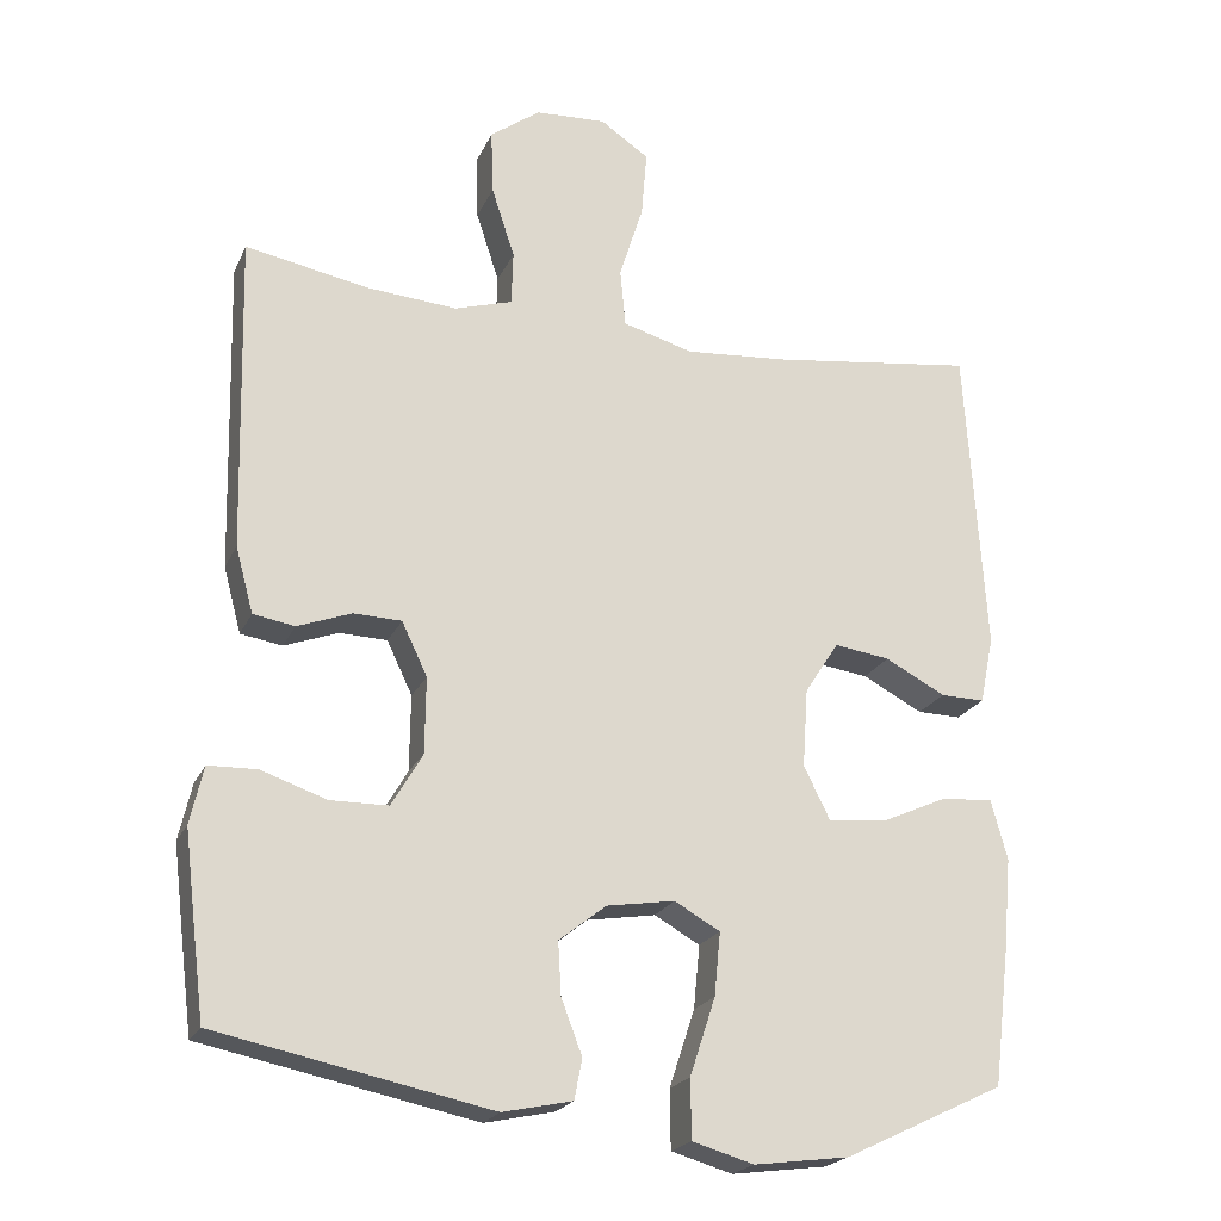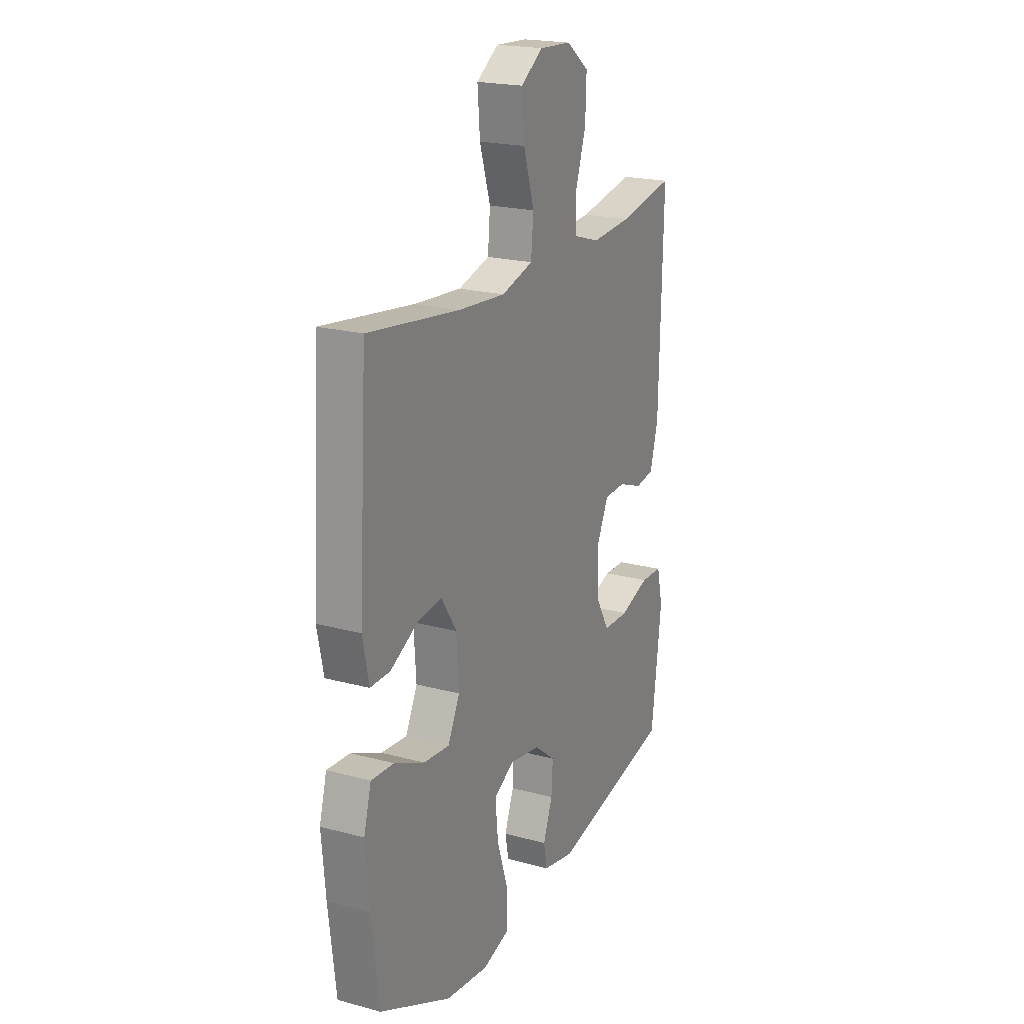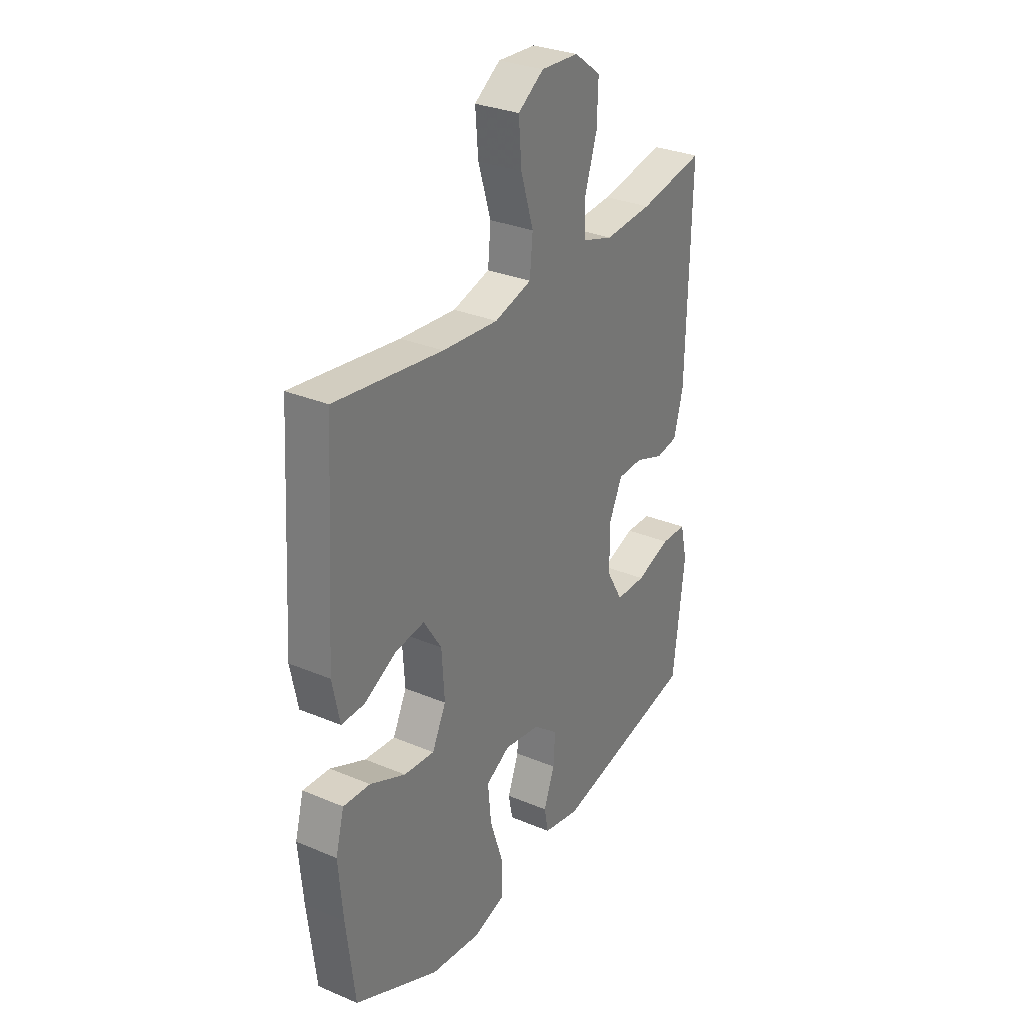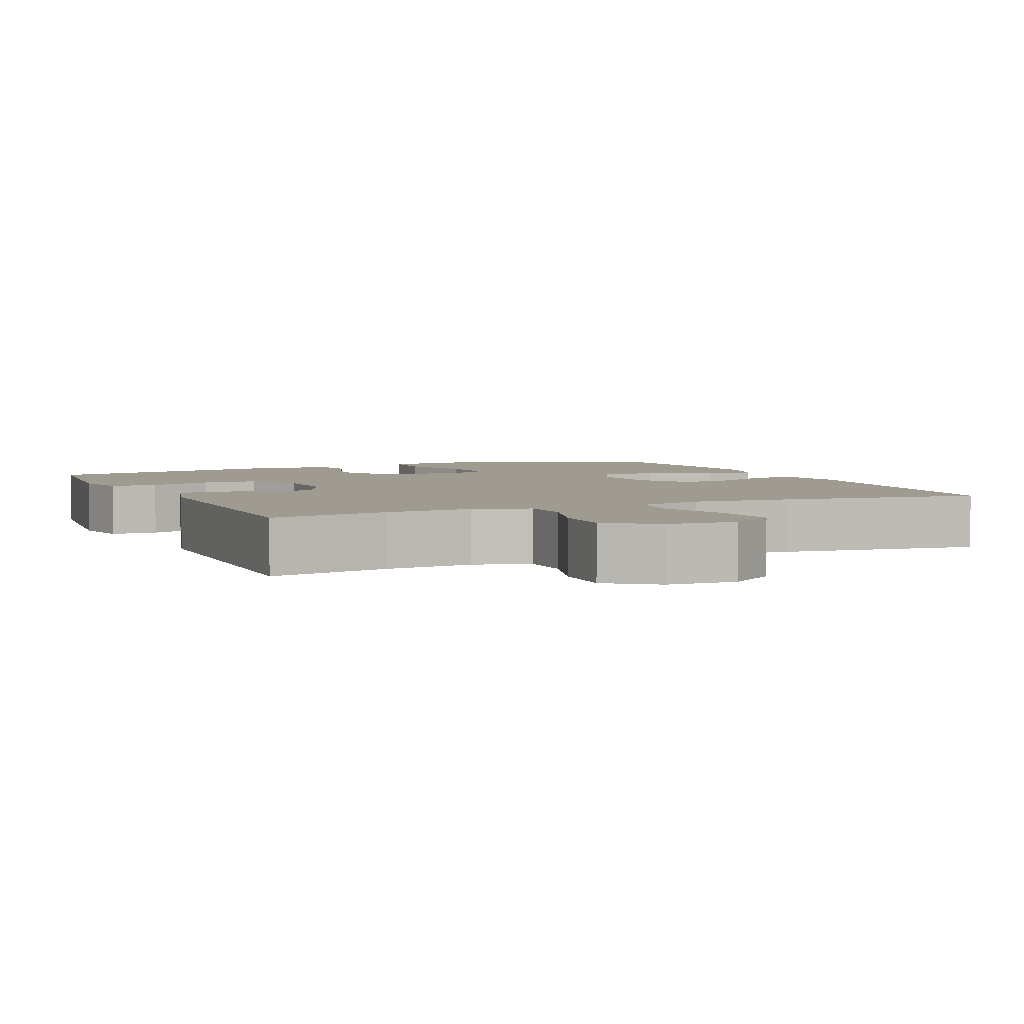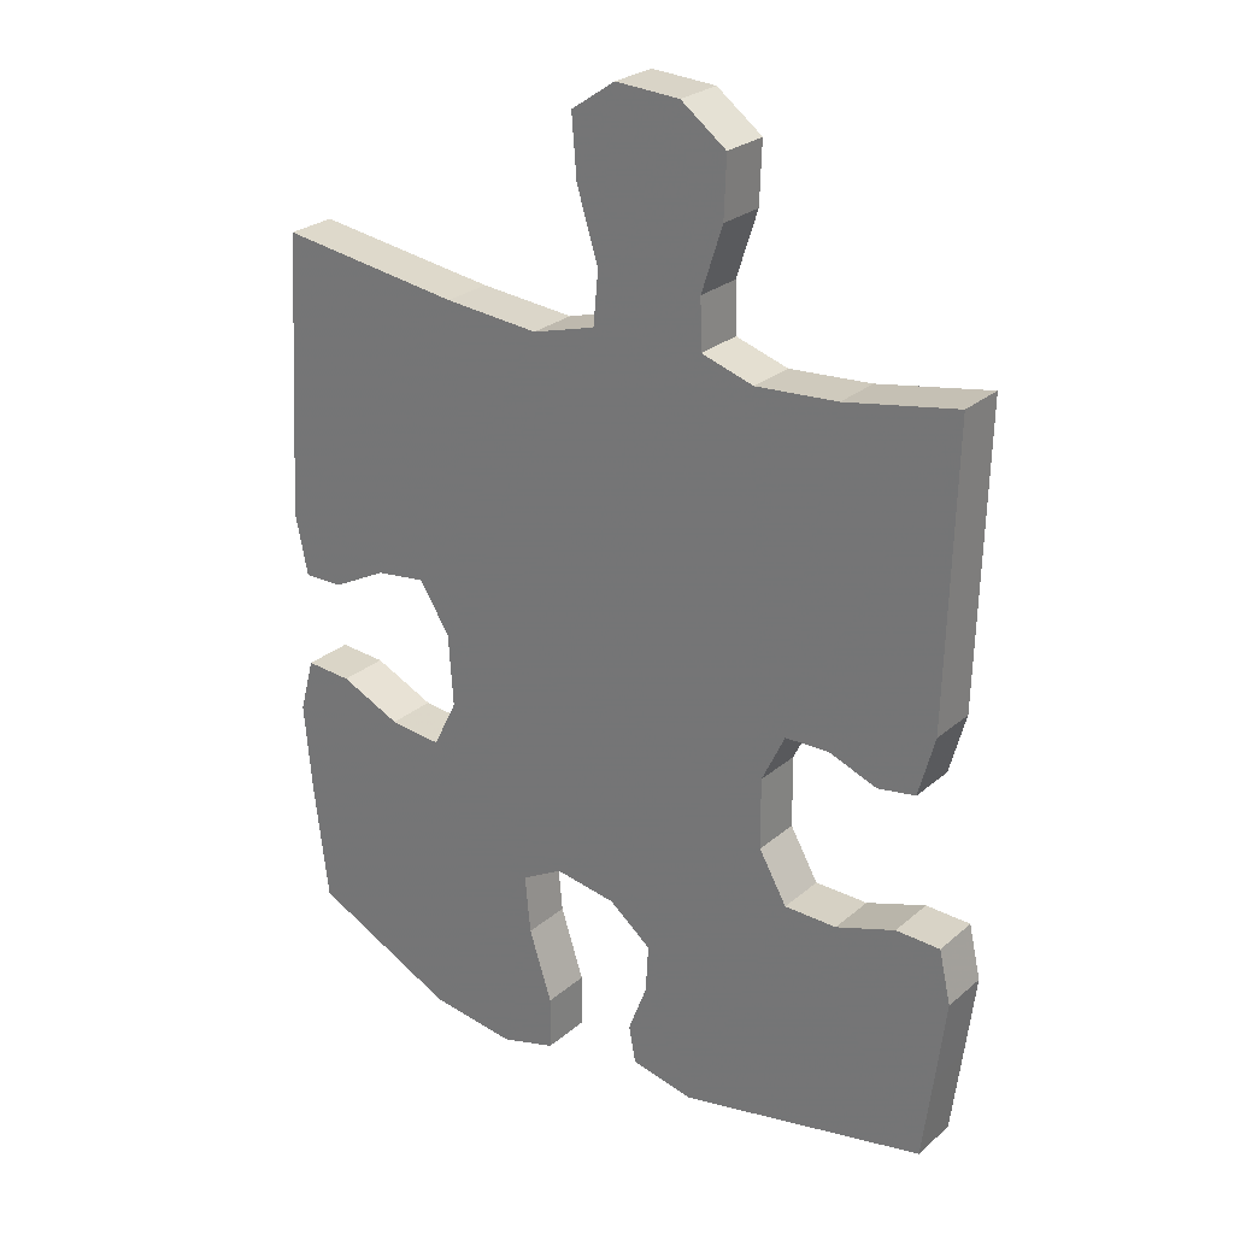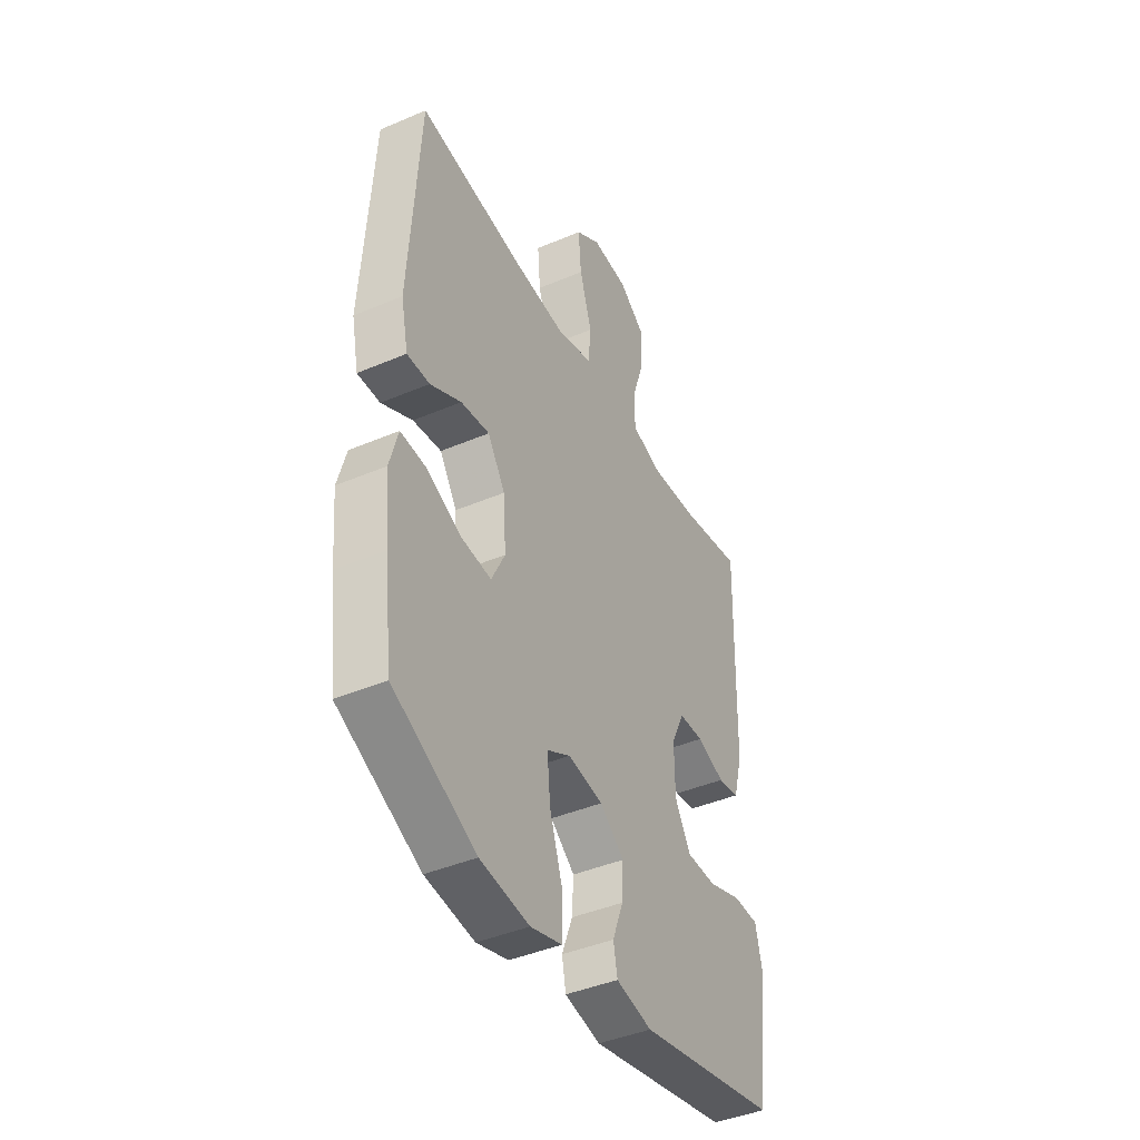
<metadata>
{"format":"obj","ext":"obj","renderer":"f3d","projection":"perspective","resolution":1024,"background":"white","views":[{"elev":-21.6,"azim":-19.4,"up":"+Z"},{"elev":20.7,"azim":116.0,"up":"+Z"},{"elev":30.3,"azim":121.4,"up":"+Z"},{"elev":4.1,"azim":-24.0,"up":"+Y"},{"elev":26.4,"azim":-142.6,"up":"+Z"},{"elev":-42.6,"azim":116.9,"up":"+Z"}]}
</metadata>
<code>
v -0.5 0.07 0.5
v -0.34 0.07 0.47
v -0.223 0.07 0.461
v -0.148 0.07 0.484
v -0.146 0.07 0.554
v -0.176 0.07 0.646
v -0.179 0.07 0.73
v -0.114 0.07 0.778
v -0.022 0.07 0.783
v 0.041 0.07 0.74
v 0.034 0.07 0.654
v 0.003 0.07 0.555
v 0.01 0.07 0.48
v 0.101 0.07 0.454
v 0.237 0.07 0.465
v 0.5 0.07 0.5
v 0.525 0.07 0.097
v 0.507 0.07 0.01
v 0.45 0.07 0.011
v 0.372 0.07 0.052
v 0.3 0.07 0.062
v 0.256 0.07 -0.006
v 0.249 0.07 -0.108
v 0.283 0.07 -0.177
v 0.358 0.07 -0.17
v 0.445 0.07 -0.131
v 0.511 0.07 -0.127
v 0.532 0.07 -0.204
v 0.521 0.07 -0.327
v 0.5 0.07 -0.5
v 0.293 0.07 -0.599
v 0.17 0.07 -0.615
v 0.091 0.07 -0.592
v 0.09 0.07 -0.516
v 0.123 0.07 -0.416
v 0.131 0.07 -0.334
v 0.072 0.07 -0.301
v -0.016 0.07 -0.315
v -0.077 0.07 -0.363
v -0.073 0.07 -0.431
v -0.046 0.07 -0.502
v -0.056 0.07 -0.554
v -0.146 0.07 -0.573
v -0.5 0.07 -0.5
v -0.515 0.07 -0.38
v -0.529 0.07 -0.265
v -0.512 0.07 -0.191
v -0.449 0.07 -0.189
v -0.364 0.07 -0.218
v -0.289 0.07 -0.217
v -0.249 0.07 -0.148
v -0.248 0.07 -0.049
v -0.281 0.07 0.02
v -0.343 0.07 0.022
v -0.413 0.07 -0.004
v -0.467 0.07 0.005
v -0.49 0.07 0.09
v -0.5 0 0.5
v -0.34 0 0.47
v -0.223 0 0.461
v -0.148 0 0.484
v -0.146 0 0.554
v -0.176 0 0.646
v -0.179 0 0.73
v -0.114 0 0.778
v -0.022 0 0.783
v 0.041 0 0.74
v 0.034 0 0.654
v 0.003 0 0.555
v 0.01 0 0.48
v 0.101 0 0.454
v 0.237 0 0.465
v 0.5 0 0.5
v 0.525 0 0.097
v 0.507 0 0.01
v 0.45 0 0.011
v 0.372 0 0.052
v 0.3 0 0.062
v 0.256 0 -0.006
v 0.249 0 -0.108
v 0.283 0 -0.177
v 0.358 0 -0.17
v 0.445 0 -0.131
v 0.511 0 -0.127
v 0.532 0 -0.204
v 0.521 0 -0.327
v 0.5 0 -0.5
v 0.293 0 -0.599
v 0.17 0 -0.615
v 0.091 0 -0.592
v 0.09 0 -0.516
v 0.123 0 -0.416
v 0.131 0 -0.334
v 0.072 0 -0.301
v -0.016 0 -0.315
v -0.077 0 -0.363
v -0.073 0 -0.431
v -0.046 0 -0.502
v -0.056 0 -0.554
v -0.146 0 -0.573
v -0.5 0 -0.5
v -0.515 0 -0.38
v -0.529 0 -0.265
v -0.512 0 -0.191
v -0.449 0 -0.189
v -0.364 0 -0.218
v -0.289 0 -0.217
v -0.249 0 -0.148
v -0.248 0 -0.049
v -0.281 0 0.02
v -0.343 0 0.022
v -0.413 0 -0.004
v -0.467 0 0.005
v -0.49 0 0.09
f 54 55 56 57
f 53 54 57 1
f 52 53 1 2
f 46 47 48 49
f 46 49 50
f 45 46 50
f 44 45 50
f 43 44 50
f 40 41 42 43
f 39 40 43 50
f 38 39 50 51
f 32 33 34 35
f 32 35 36
f 31 32 36
f 30 31 36
f 29 30 36 37
f 25 26 27 28
f 24 25 28 29
f 17 18 19 20
f 15 16 17 20
f 14 15 20 21
f 13 14 21 22
f 9 10 11 12
f 9 12 13
f 8 9 13
f 5 6 7 8
f 4 5 8 13
f 3 4 13 22
f 52 2 3 22
f 37 38 51 52
f 24 29 37 52
f 23 24 52
f 22 23 52
f 114 113 112 111
f 58 114 111 110
f 59 58 110 109
f 106 105 104 103
f 107 106 103
f 107 103 102
f 107 102 101
f 107 101 100
f 100 99 98 97
f 107 100 97 96
f 108 107 96 95
f 92 91 90 89
f 93 92 89
f 93 89 88
f 93 88 87
f 94 93 87 86
f 85 84 83 82
f 86 85 82 81
f 77 76 75 74
f 77 74 73 72
f 78 77 72 71
f 79 78 71 70
f 69 68 67 66
f 70 69 66
f 70 66 65
f 65 64 63 62
f 70 65 62 61
f 79 70 61 60
f 79 60 59 109
f 109 108 95 94
f 109 94 86 81
f 109 81 80
f 109 80 79
f 1 58 59 2
f 2 59 60 3
f 3 60 61 4
f 4 61 62 5
f 5 62 63 6
f 6 63 64 7
f 7 64 65 8
f 8 65 66 9
f 9 66 67 10
f 10 67 68 11
f 11 68 69 12
f 12 69 70 13
f 13 70 71 14
f 14 71 72 15
f 15 72 73 16
f 16 73 74 17
f 17 74 75 18
f 18 75 76 19
f 19 76 77 20
f 20 77 78 21
f 21 78 79 22
f 22 79 80 23
f 23 80 81 24
f 24 81 82 25
f 25 82 83 26
f 26 83 84 27
f 27 84 85 28
f 28 85 86 29
f 29 86 87 30
f 30 87 88 31
f 31 88 89 32
f 32 89 90 33
f 33 90 91 34
f 34 91 92 35
f 35 92 93 36
f 36 93 94 37
f 37 94 95 38
f 38 95 96 39
f 39 96 97 40
f 40 97 98 41
f 41 98 99 42
f 42 99 100 43
f 43 100 101 44
f 44 101 102 45
f 45 102 103 46
f 46 103 104 47
f 47 104 105 48
f 48 105 106 49
f 49 106 107 50
f 50 107 108 51
f 51 108 109 52
f 52 109 110 53
f 53 110 111 54
f 54 111 112 55
f 55 112 113 56
f 56 113 114 57
f 57 114 58 1

</code>
